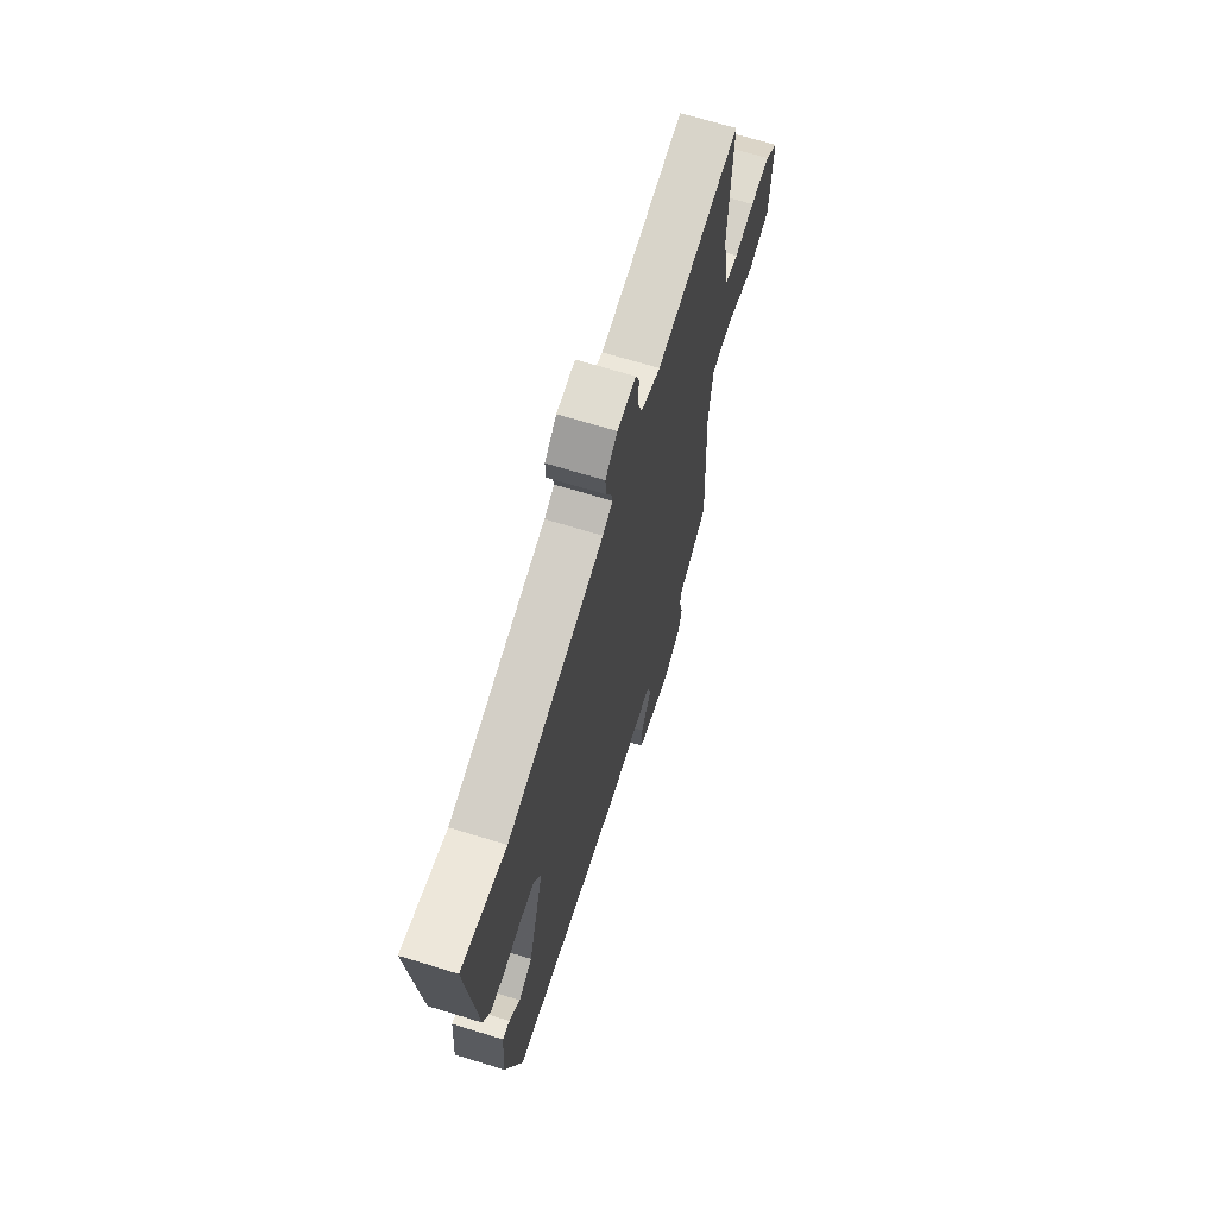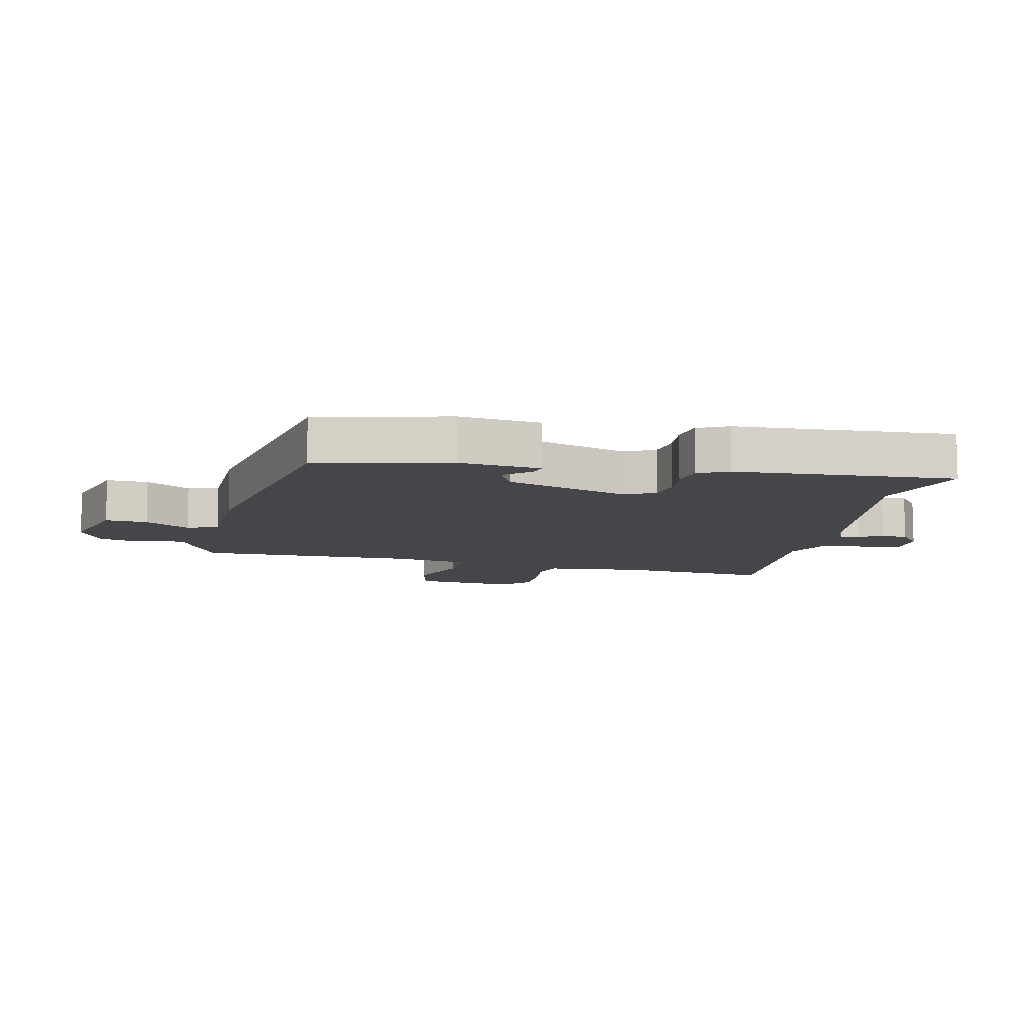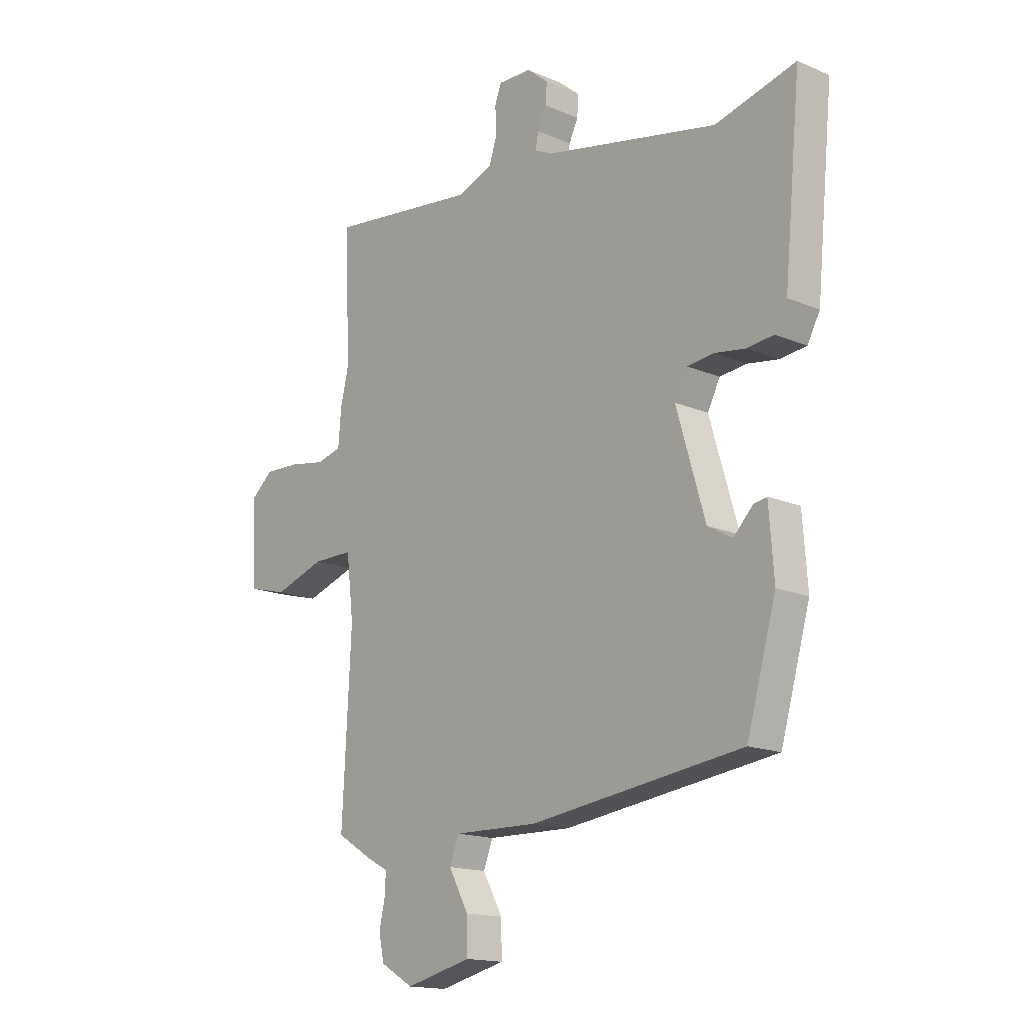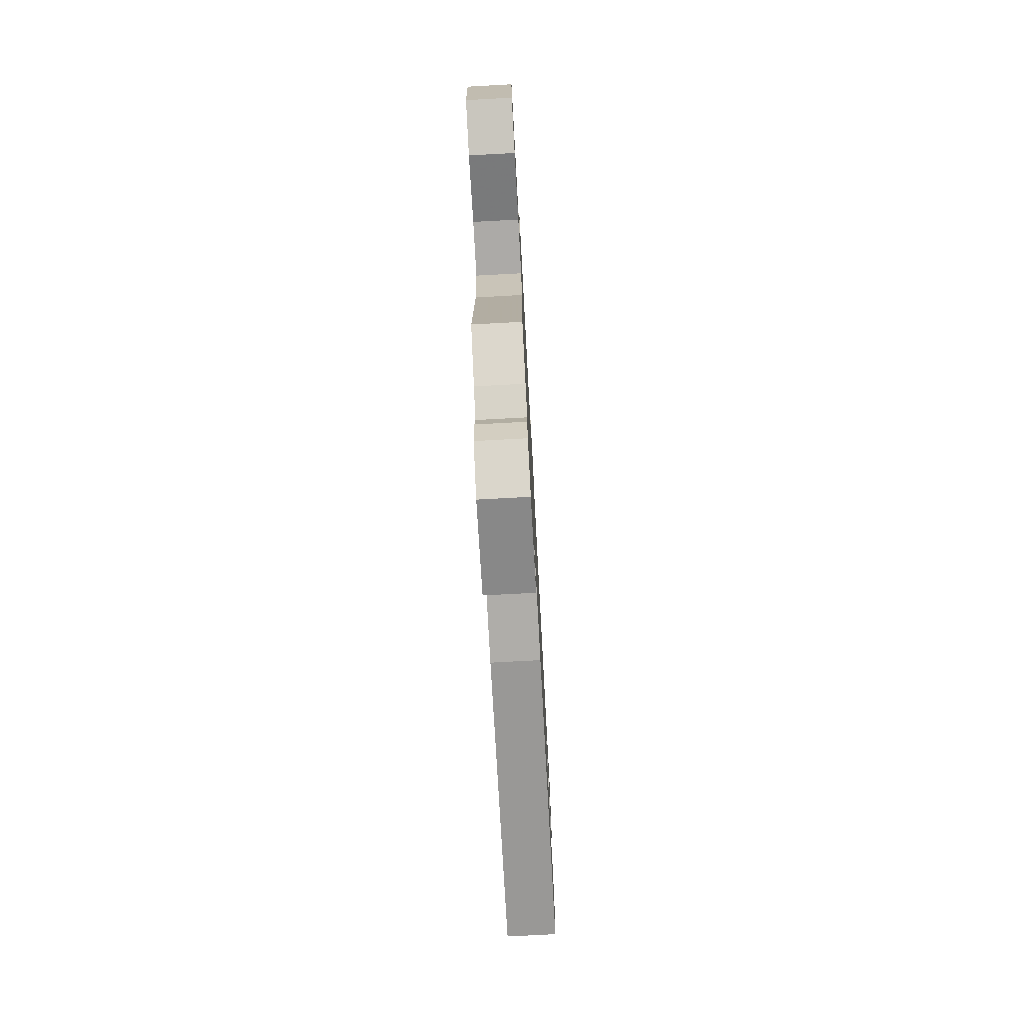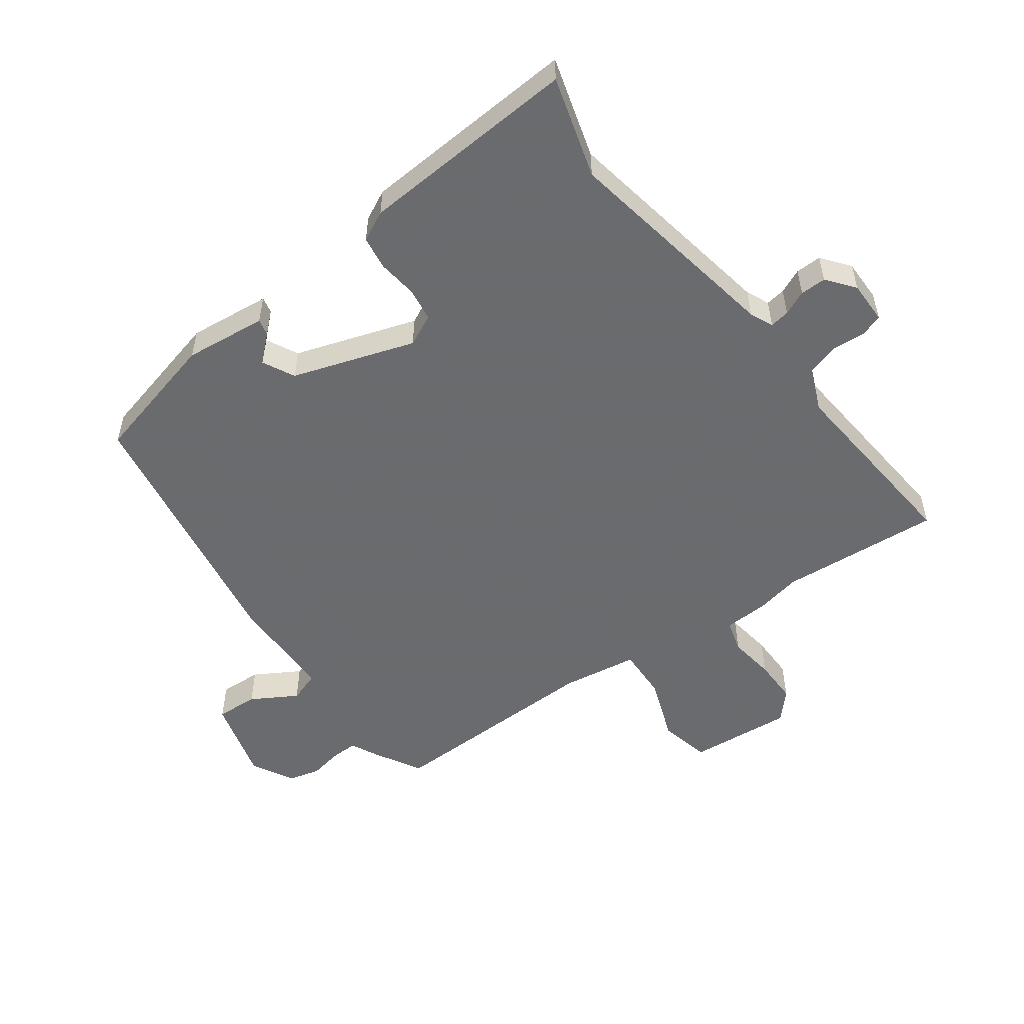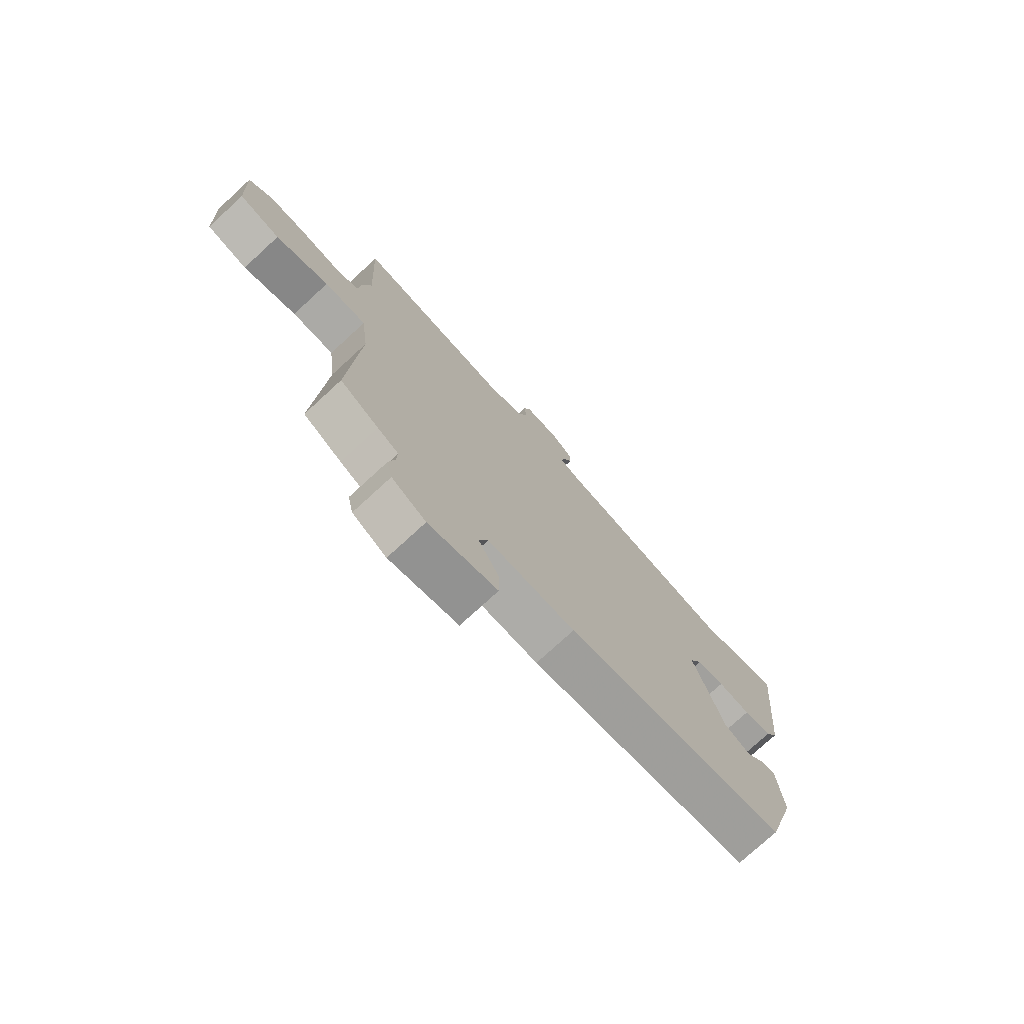
<metadata>
{"format":"obj","ext":"obj","renderer":"f3d","projection":"perspective","resolution":1024,"background":"white","views":[{"elev":68.0,"azim":-72.8,"up":"+Z"},{"elev":-9.8,"azim":-104.9,"up":"+Y"},{"elev":-15.9,"azim":-131.6,"up":"+Z"},{"elev":-76.1,"azim":93.1,"up":"+Z"},{"elev":-53.3,"azim":-55.7,"up":"+Y"},{"elev":-75.9,"azim":132.6,"up":"+Z"}]}
</metadata>
<code>
v -0.427 0.07 -0.471
v -0.488 0.07 -0.258
v -0.478 0.07 -0.124
v -0.451 0.07 -0.129
v -0.411 0.07 -0.17
v -0.36 0.07 -0.142
v -0.301 0.07 0.059
v -0.327 0.07 0.109
v -0.382 0.07 0.115
v -0.446 0.07 0.105
v -0.501 0.07 0.111
v -0.527 0.07 0.159
v -0.562 0.07 0.516
v -0.395 0.07 0.473
v -0.034 0.07 0.549
v 0.003 0.07 0.567
v -0.003 0.07 0.599
v -0.022 0.07 0.638
v -0.024 0.07 0.68
v 0.02 0.07 0.717
v 0.089 0.07 0.719
v 0.103 0.07 0.683
v 0.1 0.07 0.629
v 0.117 0.07 0.578
v 0.189 0.07 0.55
v 0.504 0.07 0.589
v 0.492 0.07 0.326
v 0.509 0.07 0.254
v 0.515 0.07 0.18
v 0.568 0.07 0.167
v 0.643 0.07 0.18
v 0.716 0.07 0.183
v 0.763 0.07 0.143
v 0.754 0.07 -0.026
v 0.672 0.07 -0.048
v 0.566 0.07 -0.013
v 0.482 0.07 -0.013
v 0.467 0.07 -0.138
v 0.485 0.07 -0.495
v 0.408 0.07 -0.542
v 0.366 0.07 -0.564
v 0.368 0.07 -0.607
v 0.38 0.07 -0.66
v 0.369 0.07 -0.712
v 0.301 0.07 -0.752
v 0.164 0.07 -0.719
v 0.165 0.07 -0.65
v 0.206 0.07 -0.575
v 0.187 0.07 -0.525
v 0.012 0.07 -0.529
v -0.427 0 -0.471
v -0.488 0 -0.258
v -0.478 0 -0.124
v -0.451 0 -0.129
v -0.411 0 -0.17
v -0.36 0 -0.142
v -0.301 0 0.059
v -0.327 0 0.109
v -0.382 0 0.115
v -0.446 0 0.105
v -0.501 0 0.111
v -0.527 0 0.159
v -0.562 0 0.516
v -0.395 0 0.473
v -0.034 0 0.549
v 0.003 0 0.567
v -0.003 0 0.599
v -0.022 0 0.638
v -0.024 0 0.68
v 0.02 0 0.717
v 0.089 0 0.719
v 0.103 0 0.683
v 0.1 0 0.629
v 0.117 0 0.578
v 0.189 0 0.55
v 0.504 0 0.589
v 0.492 0 0.326
v 0.509 0 0.254
v 0.515 0 0.18
v 0.568 0 0.167
v 0.643 0 0.18
v 0.716 0 0.183
v 0.763 0 0.143
v 0.754 0 -0.026
v 0.672 0 -0.048
v 0.566 0 -0.013
v 0.482 0 -0.013
v 0.467 0 -0.138
v 0.485 0 -0.495
v 0.408 0 -0.542
v 0.366 0 -0.564
v 0.368 0 -0.607
v 0.38 0 -0.66
v 0.369 0 -0.712
v 0.301 0 -0.752
v 0.164 0 -0.719
v 0.165 0 -0.65
v 0.206 0 -0.575
v 0.187 0 -0.525
v 0.012 0 -0.529
f 49 50 1 2
f 46 47 48
f 45 46 48
f 44 45 48
f 43 44 48
f 42 43 48
f 41 42 48 49
f 41 49 2
f 40 41 2
f 39 40 2
f 38 39 2
f 34 35 36
f 33 34 36
f 32 33 36
f 31 32 36
f 30 31 36
f 29 30 36 37
f 27 28 29 37
f 25 26 27
f 27 37 38
f 25 27 38
f 24 25 38
f 21 22 23
f 20 21 23
f 19 20 23
f 18 19 23
f 17 18 23
f 16 17 23 24
f 15 16 24 38
f 12 13 14
f 11 12 14
f 10 11 14
f 9 10 14
f 8 9 14 15
f 7 8 15 38
f 2 3 4 5
f 2 5 6
f 38 2 6
f 6 7 38
f 52 51 100 99
f 98 97 96
f 98 96 95
f 98 95 94
f 98 94 93
f 98 93 92
f 99 98 92 91
f 52 99 91
f 52 91 90
f 52 90 89
f 52 89 88
f 86 85 84
f 86 84 83
f 86 83 82
f 86 82 81
f 86 81 80
f 87 86 80 79
f 87 79 78 77
f 77 76 75
f 88 87 77
f 88 77 75
f 88 75 74
f 73 72 71
f 73 71 70
f 73 70 69
f 73 69 68
f 73 68 67
f 74 73 67 66
f 88 74 66 65
f 64 63 62
f 64 62 61
f 64 61 60
f 64 60 59
f 65 64 59 58
f 88 65 58 57
f 55 54 53 52
f 56 55 52
f 56 52 88
f 88 57 56
f 1 51 52 2
f 2 52 53 3
f 3 53 54 4
f 4 54 55 5
f 5 55 56 6
f 6 56 57 7
f 7 57 58 8
f 8 58 59 9
f 9 59 60 10
f 10 60 61 11
f 11 61 62 12
f 12 62 63 13
f 13 63 64 14
f 14 64 65 15
f 15 65 66 16
f 16 66 67 17
f 17 67 68 18
f 18 68 69 19
f 19 69 70 20
f 20 70 71 21
f 21 71 72 22
f 22 72 73 23
f 23 73 74 24
f 24 74 75 25
f 25 75 76 26
f 26 76 77 27
f 27 77 78 28
f 28 78 79 29
f 29 79 80 30
f 30 80 81 31
f 31 81 82 32
f 32 82 83 33
f 33 83 84 34
f 34 84 85 35
f 35 85 86 36
f 36 86 87 37
f 37 87 88 38
f 38 88 89 39
f 39 89 90 40
f 40 90 91 41
f 41 91 92 42
f 42 92 93 43
f 43 93 94 44
f 44 94 95 45
f 45 95 96 46
f 46 96 97 47
f 47 97 98 48
f 48 98 99 49
f 49 99 100 50
f 50 100 51 1

</code>
